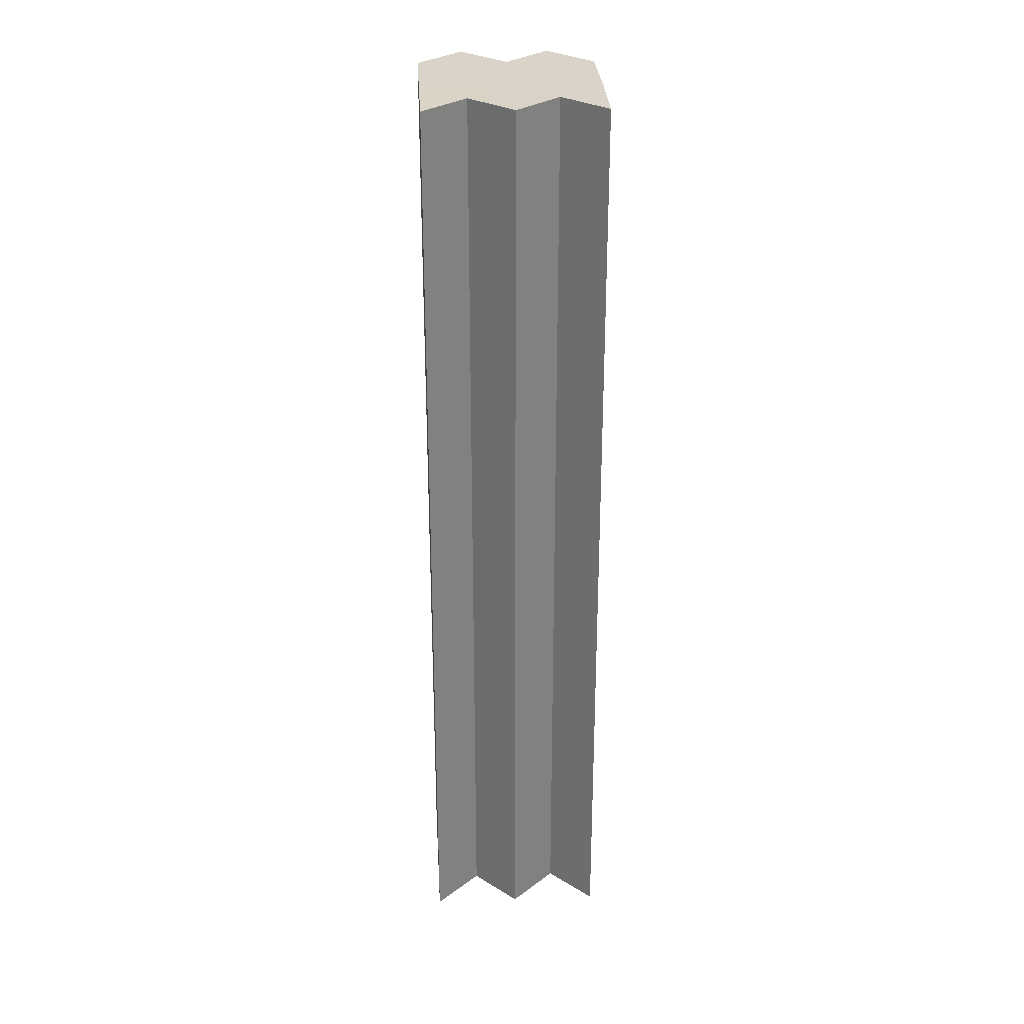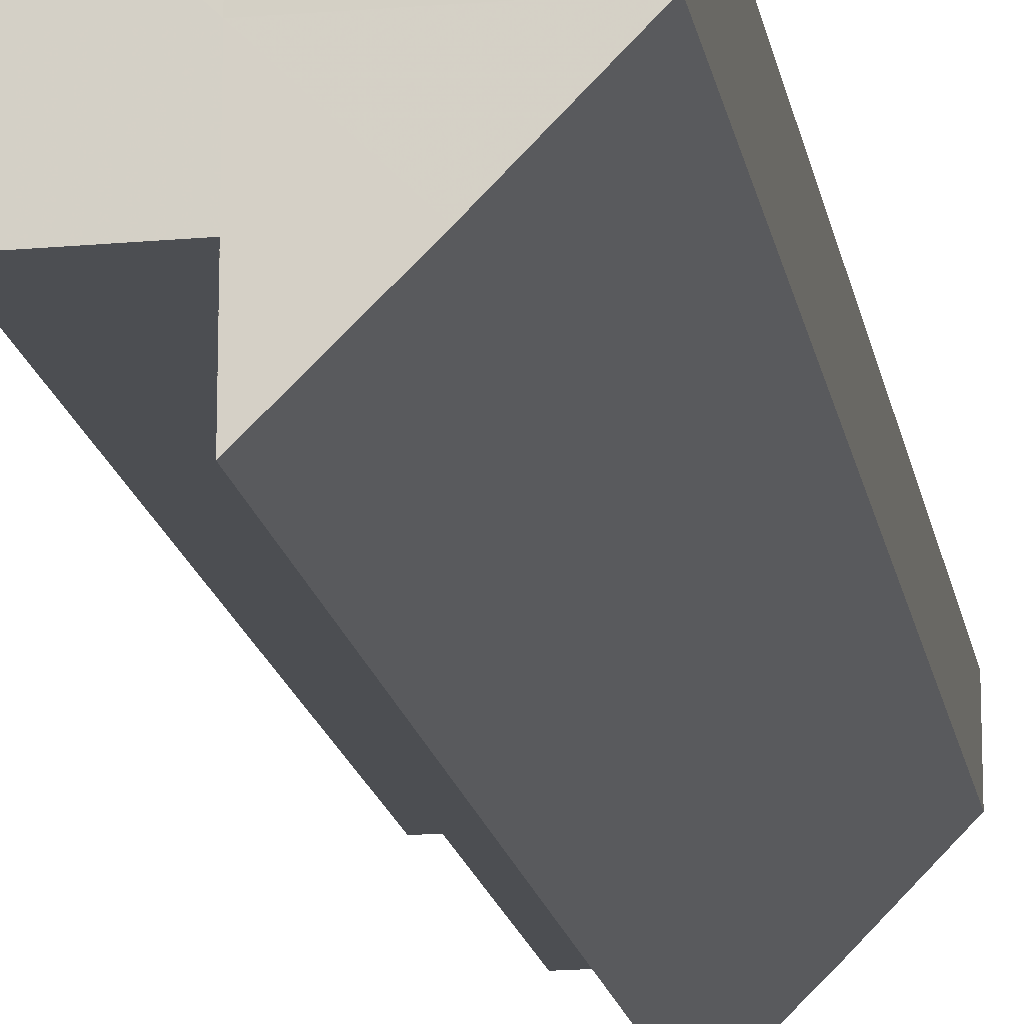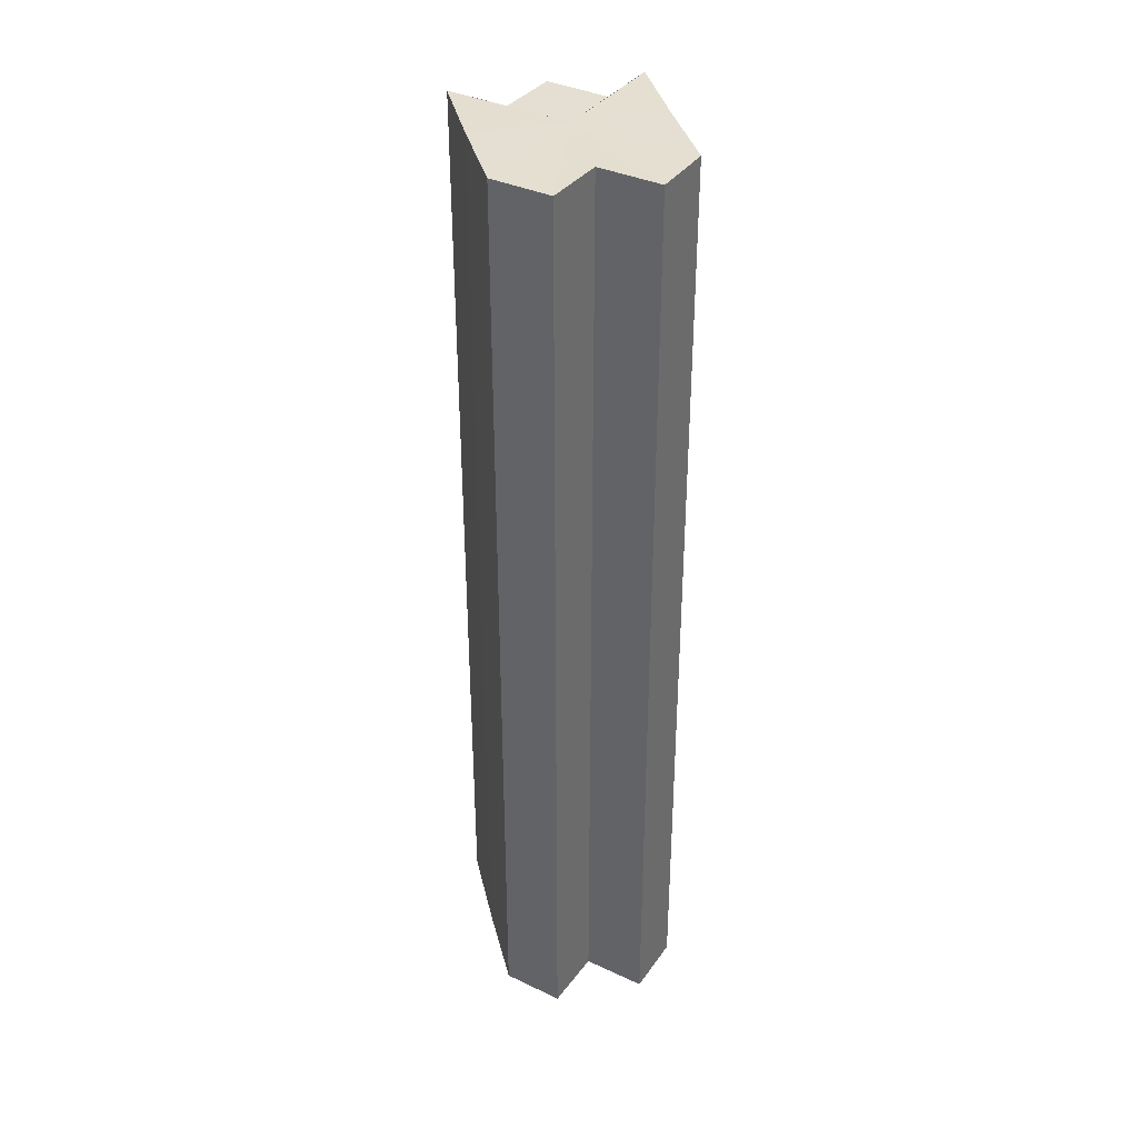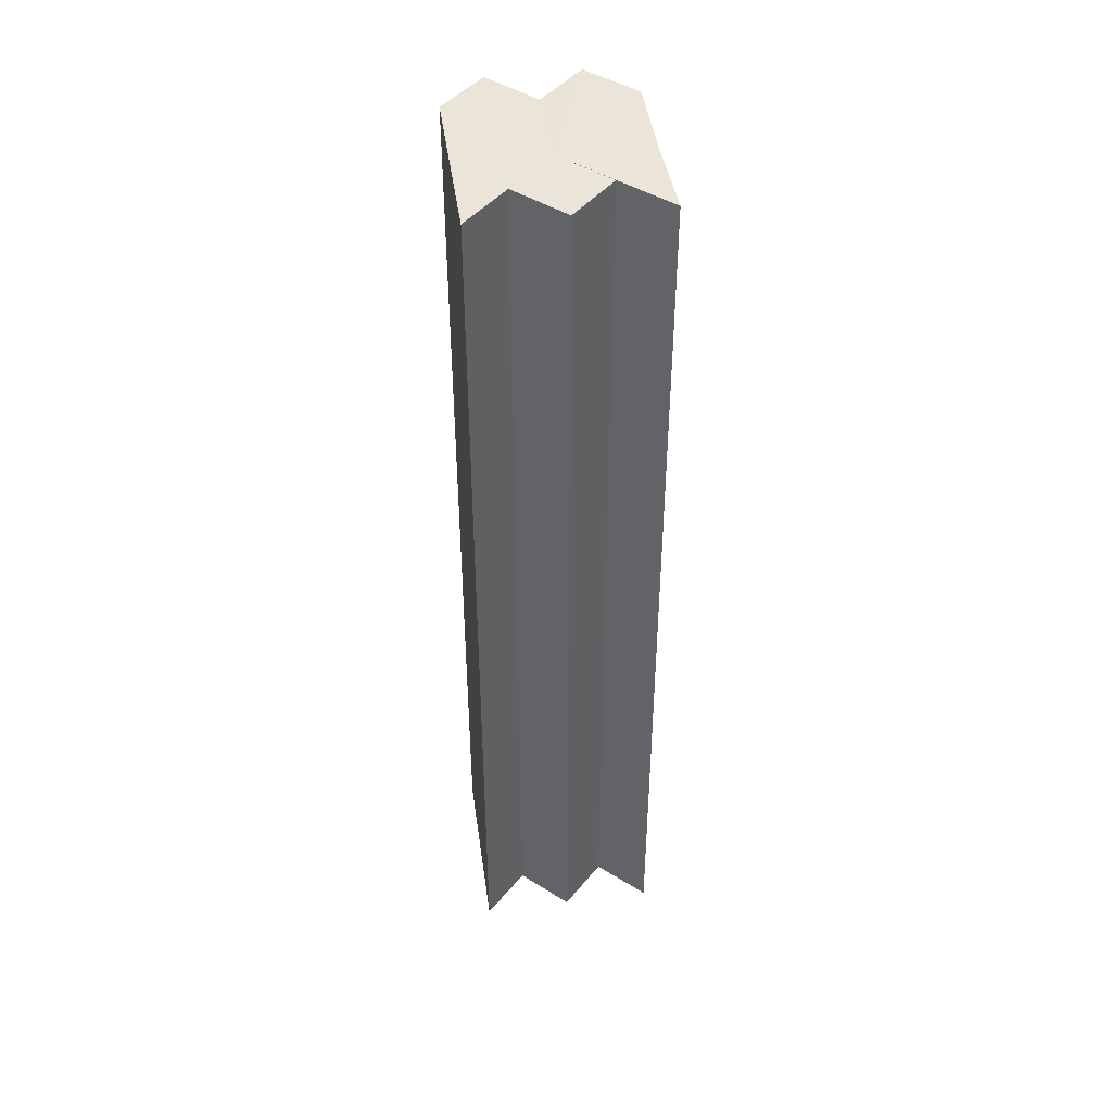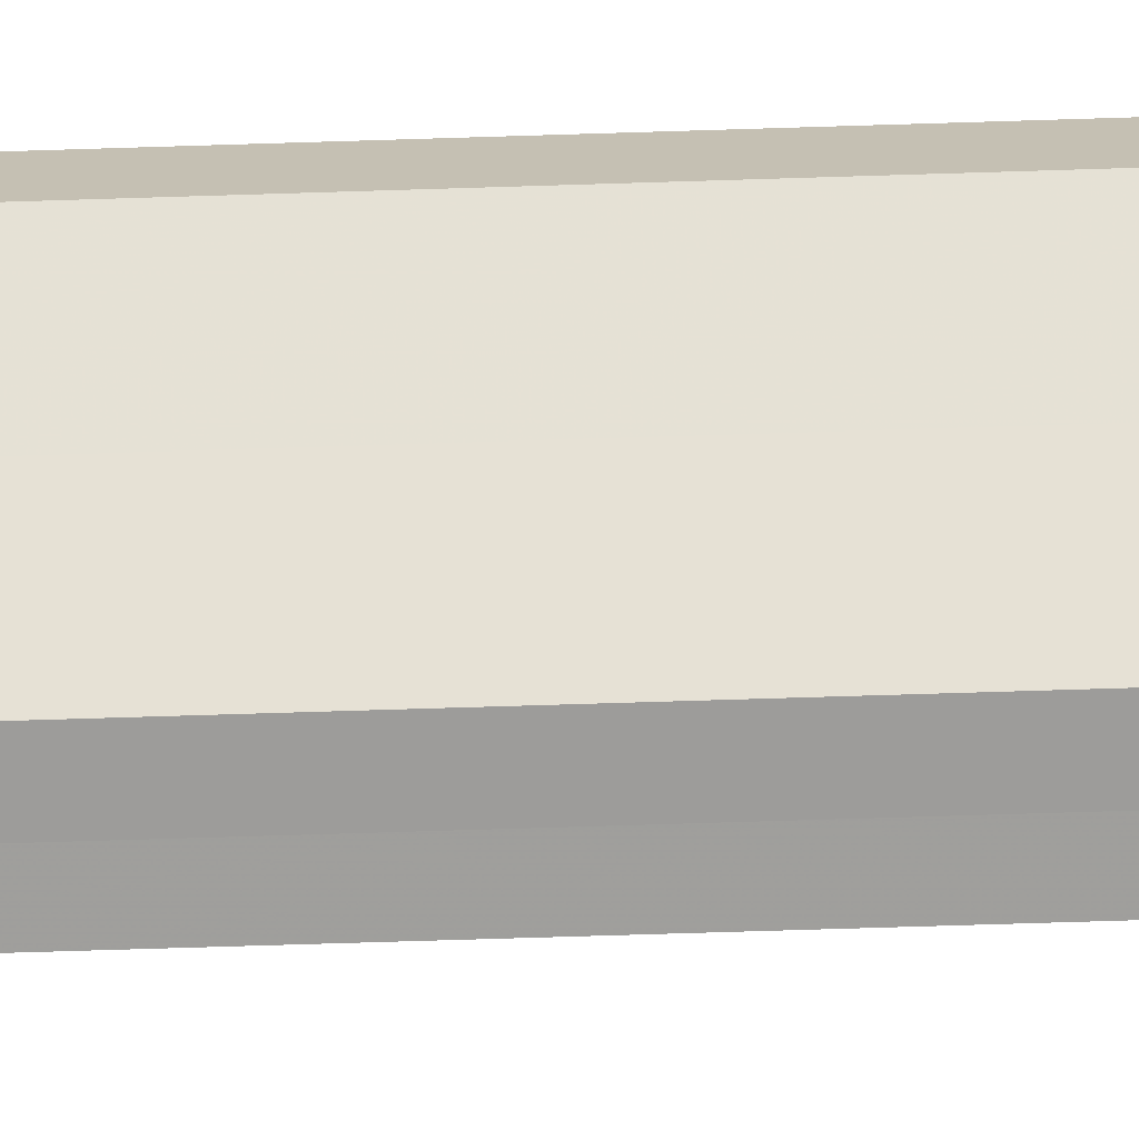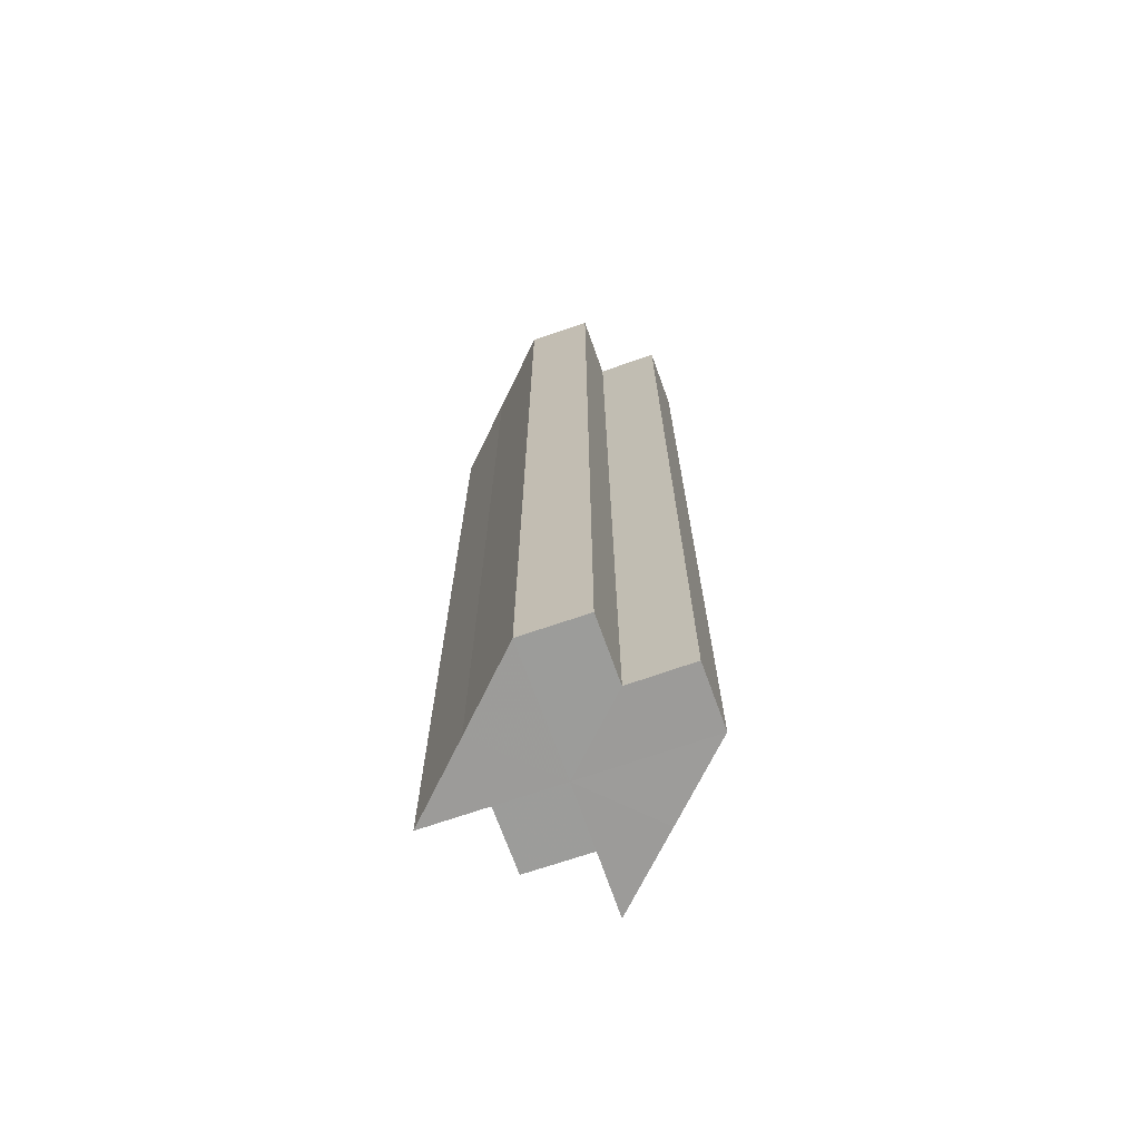
<metadata>
{"format":"obj","ext":"obj","renderer":"f3d","projection":"perspective","resolution":1024,"background":"white","views":[{"elev":28.4,"azim":42.1,"up":"+Z"},{"elev":-16.8,"azim":-170.4,"up":"+Y"},{"elev":36.8,"azim":-148.4,"up":"+Z"},{"elev":44.5,"azim":36.7,"up":"+Z"},{"elev":-71.2,"azim":-88.2,"up":"+Y"},{"elev":-69.9,"azim":-160.7,"up":"+Z"}]}
</metadata>
<code>
o 12096
v 2229 1883 16.15
v 2229 1883 16.15
v 2229 1883 16
v 2229 1883 16.15
v 2229 1883 16
v 2229 1883 16.15
v 2229 1883 16
v 2229 1883 16.15
v 2229 1883 16
v 2229 1883 16.15
v 2229 1883 16
v 2229 1883 16.15
v 2229 1883 16
v 2229 1883 16.15
v 2229 1883 16.15
v 2229 1883 16.15
v 2229 1883 16.15
v 2229 1883 16
v 2229 1883 16
v 2229 1883 16.15
v 2229 1883 16
v 2229 1883 16
v 2229 1883 16.15
v 2229 1883 16.15
v 2229 1884 16.15
v 2229 1883 16
v 2229 1884 16
v 2229 1883 16.15
v 2229 1884 16.15
v 2229 1884 16.15
v 2229 1883 16.15
v 2229 1883 16.15
v 2229 1883 16
v 2229 1883 16
v 2229 1884 16
v 2229 1883 16.15
v 2229 1884 16
v 2229 1884 16.15
v 2229 1884 16.15
v 2229 1884 16.15
v 2229 1883 16.15
v 2229 1884 16
v 2229 1883 16.15
v 2229 1883 16
v 2229 1883 16.15
v 2229 1883 16.15
v 2229 1883 16.15
v 2229 1883 16
v 2229 1883 16
v 2229 1883 16.15
v 2229 1883 16.15
v 2229 1883 16
v 2229 1883 16
v 2229 1883 16
v 2229 1883 16
v 2229 1883 16.15
v 2229 1883 16.15
v 2229 1883 16
v 2229 1883 16
v 2229 1883 16
v 2229 1883 16
v 2229 1883 16
v 2229 1884 16
v 2229 1884 16
v 2229 1883 16
v 2229 1883 16
v 2229 1883 16
v 2229 1883 16
v 2229 1883 16.15
v 2229 1883 16.15
v 2229 1883 16
v 2229 1883 16.15
v 2229 1883 16.15
v 2229 1883 16
f 1 2 3
f 4 1 5
f 6 4 7
f 7 8 9
f 9 10 11
f 11 12 13
f 14 12 15
f 14 15 16
f 14 16 17
f 18 17 19
f 14 20 12
f 21 20 22
f 23 24 21
f 14 25 20
f 26 25 27
f 28 29 26
f 14 30 25
f 14 31 30
f 14 32 31
f 33 32 34
f 35 36 33
f 37 38 35
f 39 40 37
f 40 41 42
f 41 43 44
f 14 45 46
f 14 46 47
f 48 45 49
f 50 51 48
f 52 47 53
f 54 46 55
f 56 57 54
f 58 53 59
f 58 59 60
f 58 61 62
f 58 63 61
f 58 64 63
f 58 65 64
f 58 66 65
f 58 67 66
f 58 68 67
f 58 19 68
f 69 70 71
f 72 73 74

</code>
